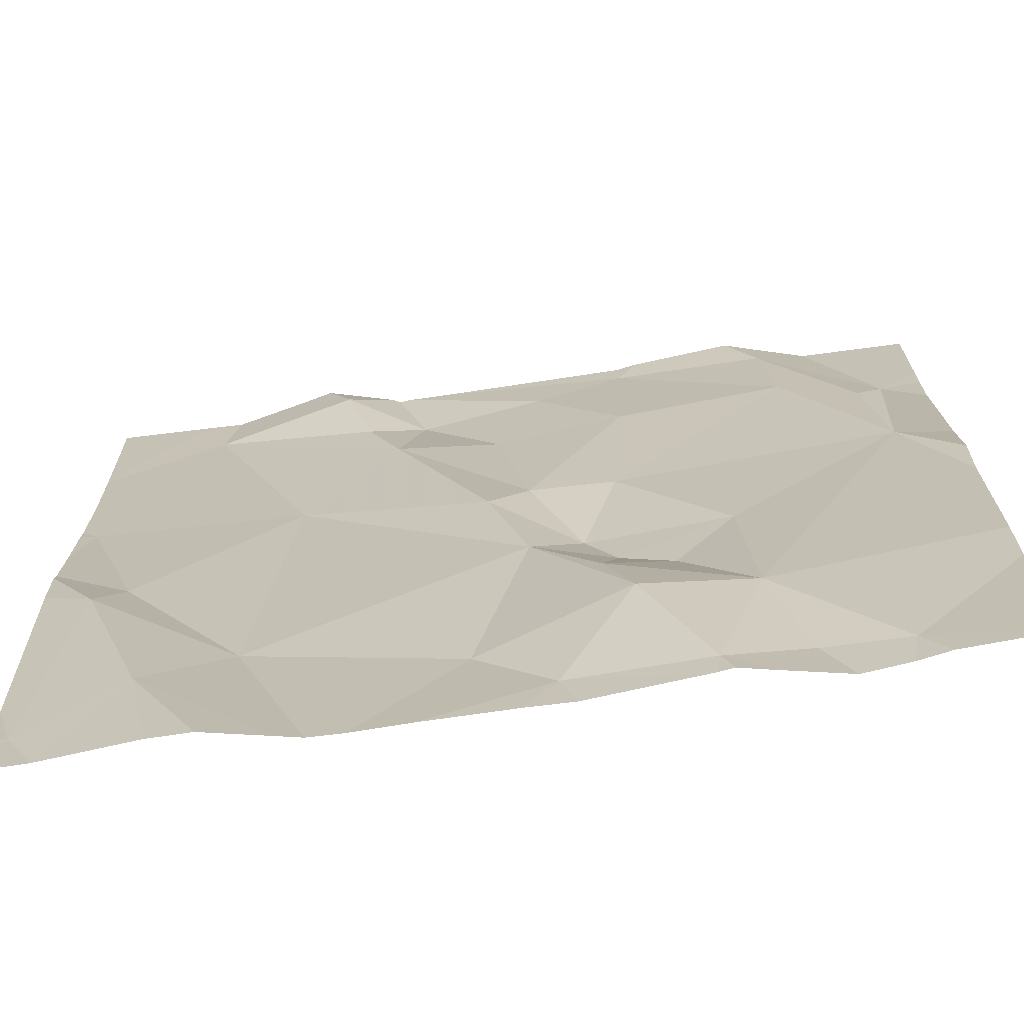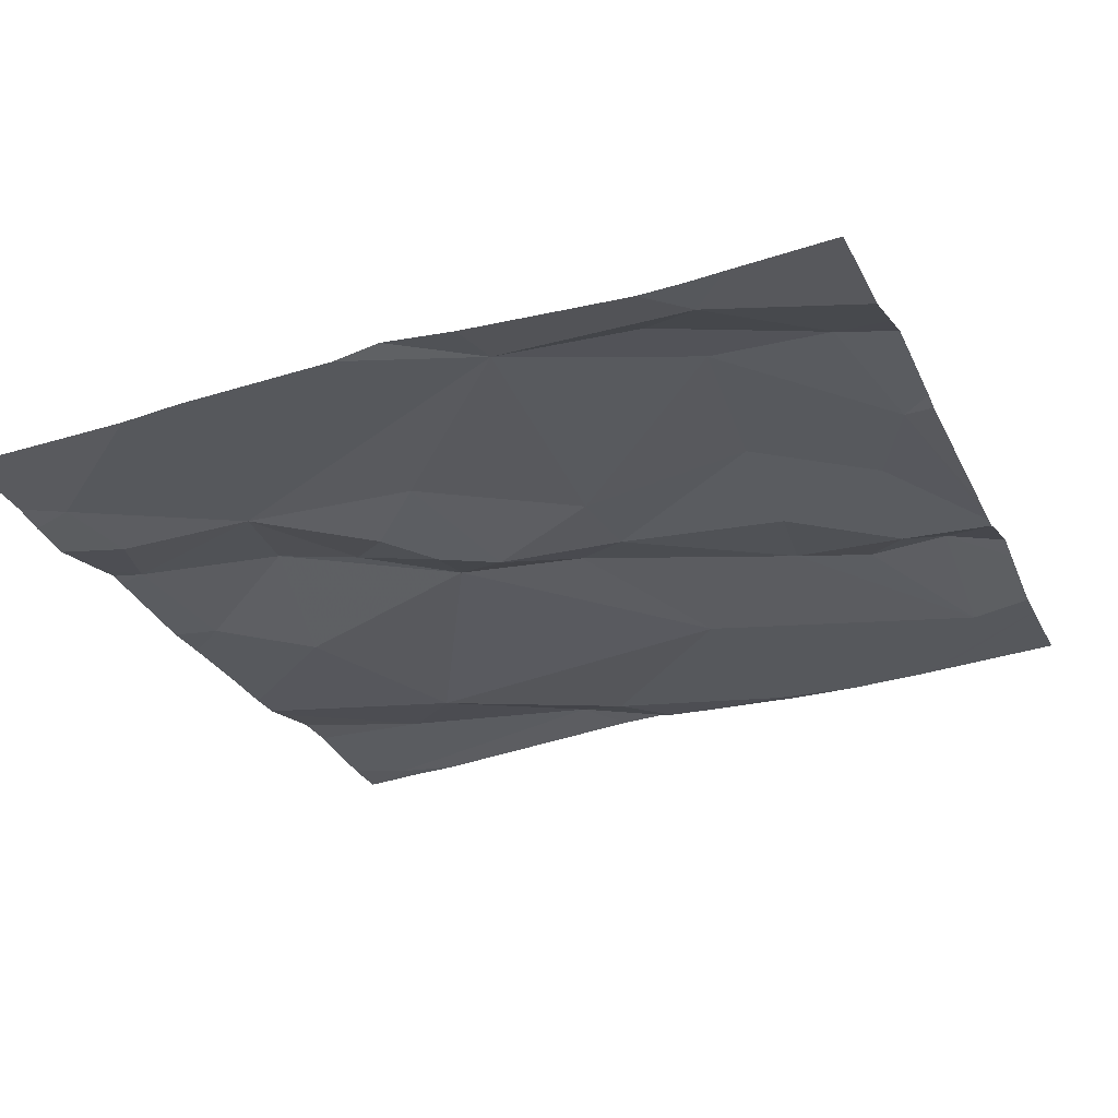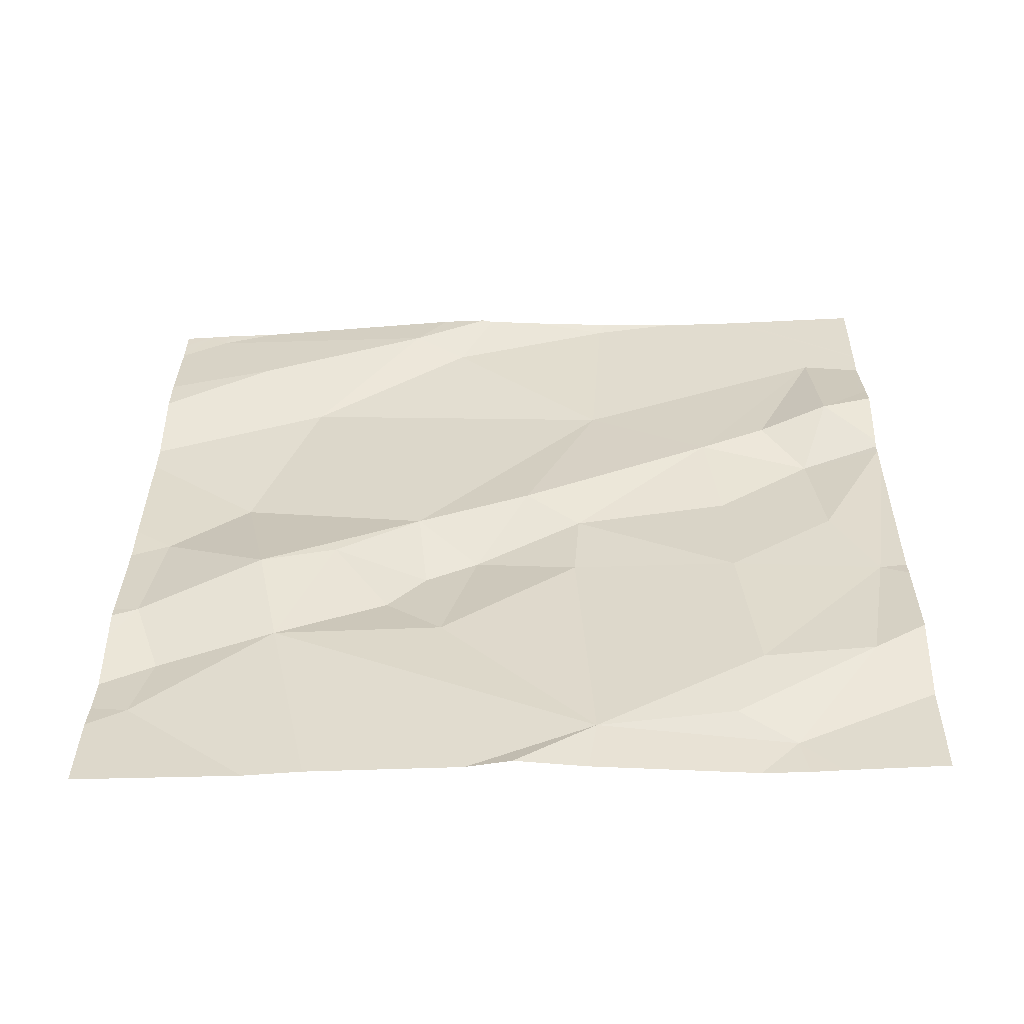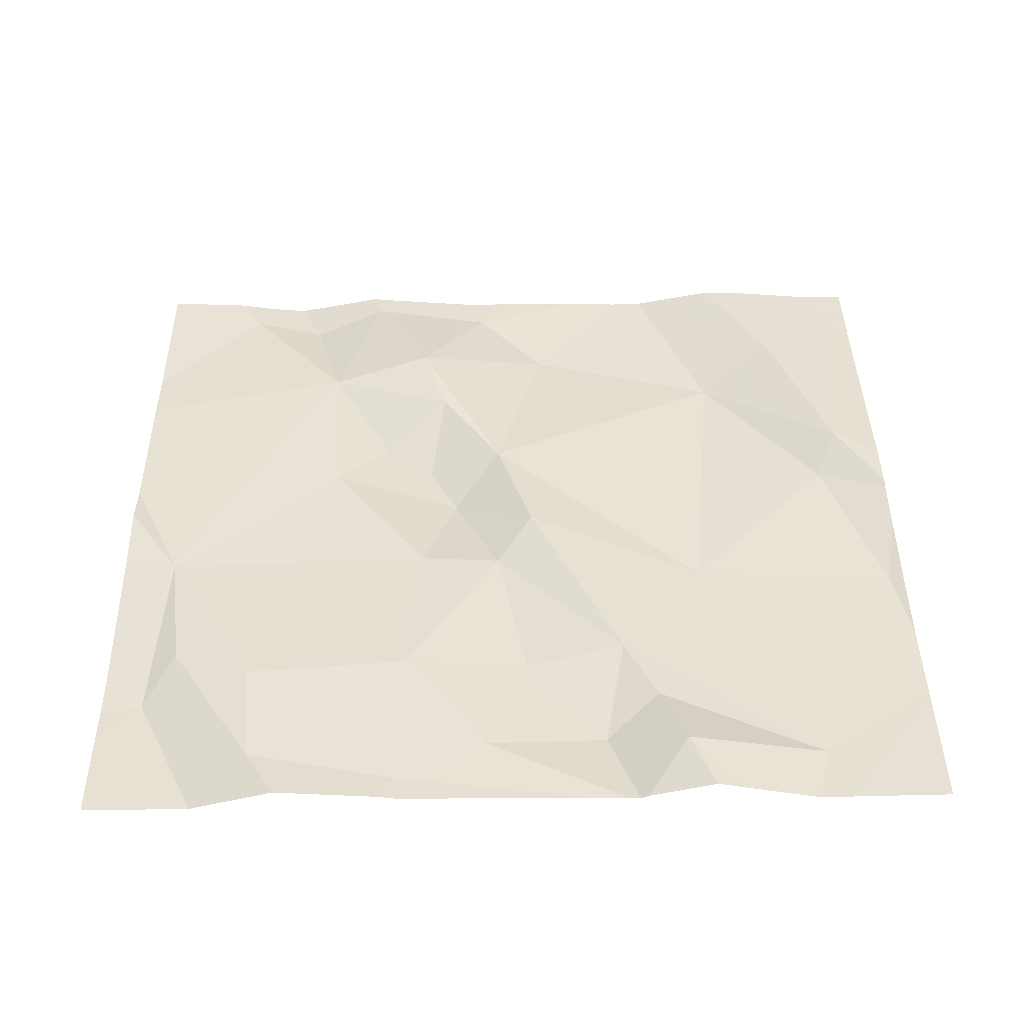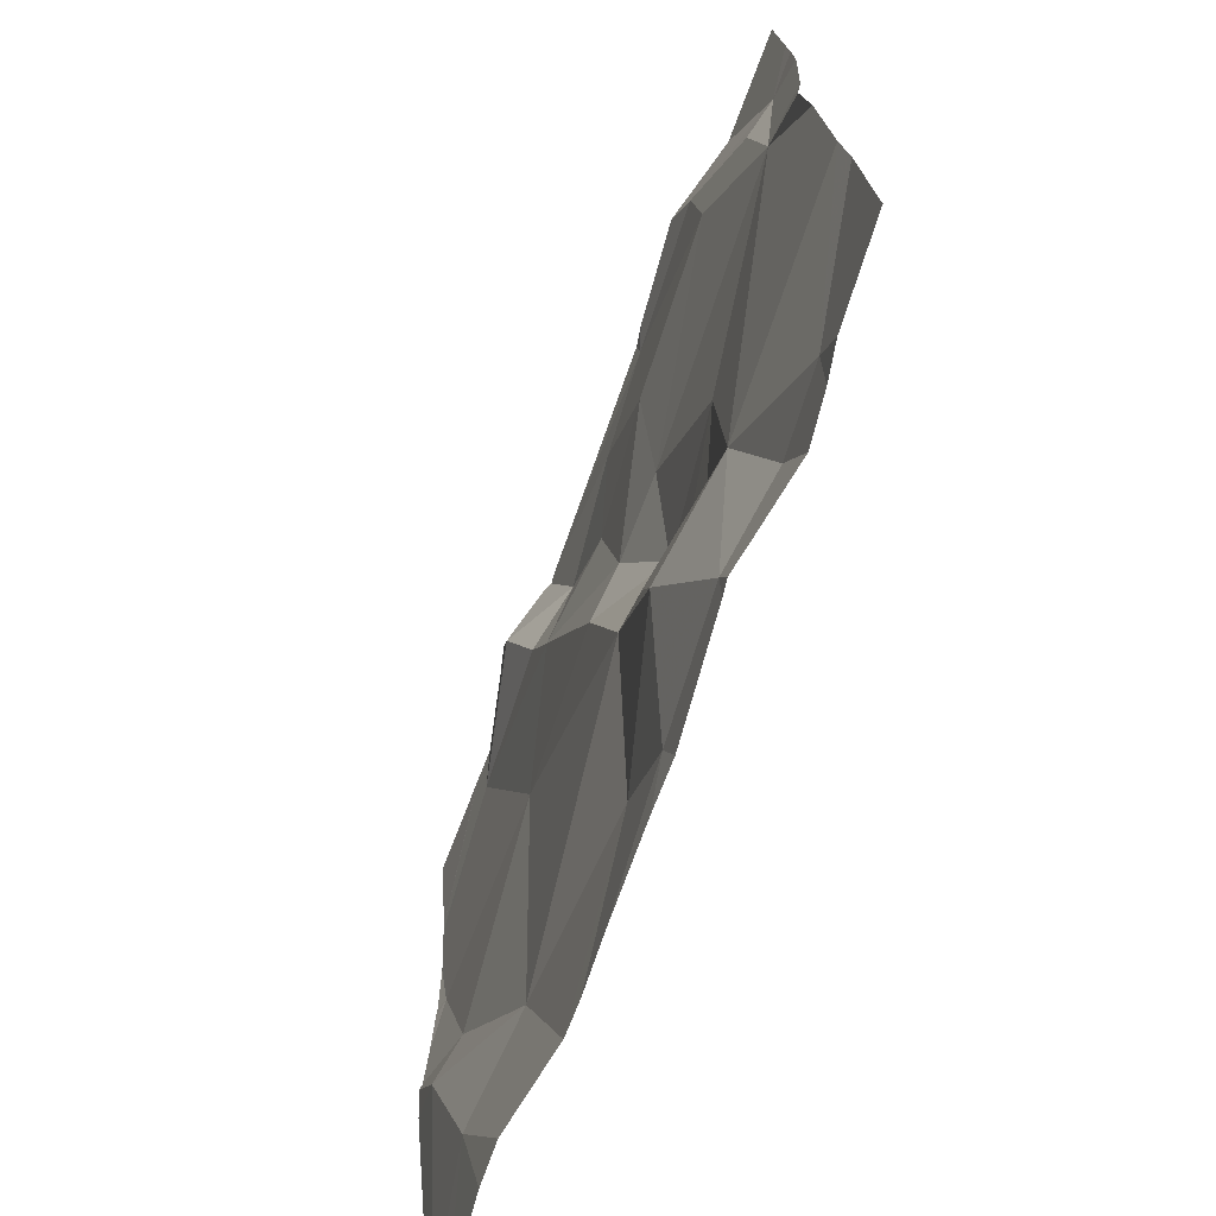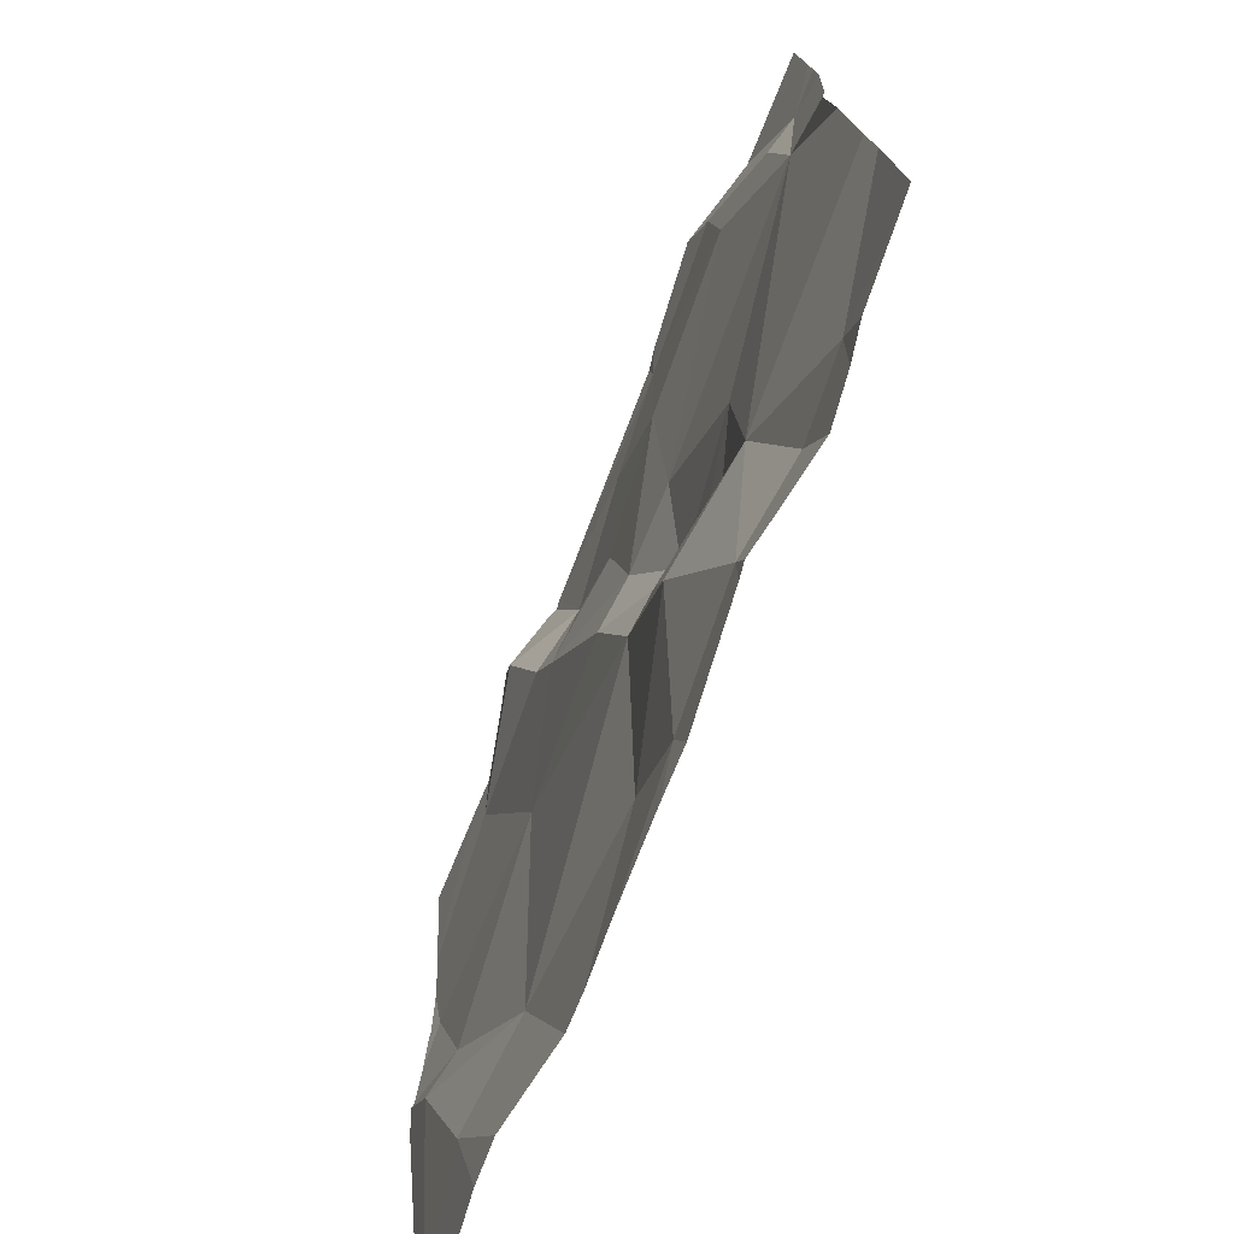
<metadata>
{"format":"obj","ext":"obj","renderer":"f3d","projection":"perspective","resolution":1024,"background":"white","views":[{"elev":-72.9,"azim":8.1,"up":"+Y"},{"elev":-28.3,"azim":112.3,"up":"+Z"},{"elev":34.5,"azim":90.5,"up":"+Z"},{"elev":42.7,"azim":179.4,"up":"+Z"},{"elev":-72.5,"azim":70.1,"up":"+Y"},{"elev":-74.8,"azim":68.6,"up":"+Y"}]}
</metadata>
<code>
v -125.3 269 500.9
v -125.2 269 500.9
v -124.9 269 500.9
v -124.8 269.8 500.9
v -124.9 269.8 501
v -124.9 269.9 501
v -124.9 269.1 500.9
v -125.3 270 501
v -124.8 269.1 500.9
v -125.3 269.9 500.9
v -125.1 269.9 501
v -125.4 270 501
v -125 270 501
v -124.9 270 501
v -124.9 269.2 500.9
v -124.8 269.6 500.9
v -125 269 500.9
v -125 269.4 500.9
v -125 269.4 500.9
v -125.5 270 501
v -124.9 270 501
v -125.4 269.9 501
v -125.4 269.6 500.9
v -125.5 269.9 501
v -125.3 269.8 501
v -124.8 269 500.9
v -125.3 269.8 501
v -125.1 269.4 500.9
v -125.1 269.6 500.9
v -125.1 269.8 501
v -125.2 269.6 500.9
v -125.1 269.5 500.9
v -124.8 269.8 501
v -125 270 501
v -124.8 269 500.9
v -125 269.1 500.9
v -125.3 270 501
v -124.7 269.6 500.9
v -125.1 269.1 500.9
v -125.2 269.2 500.9
v -125.1 269.2 501
v -125.1 269.3 500.9
v -125.3 270 501
v -125.2 269.4 500.9
v -125.6 269.6 500.9
v -124.7 269.3 500.9
v -125.5 269.2 500.9
v -125.4 269.2 500.9
v -125.6 269.4 501
v -125.6 269.4 500.9
v -125.2 269.5 501
v -125.2 269.8 500.9
v -125.6 269.1 500.9
v -124.7 269.5 500.9
v -124.7 269.8 500.9
v -124.7 269.8 500.9
v -124.7 269.5 501
v -124.7 269.9 500.9
v -125.7 269.8 501
v -125.7 269.8 501
v -125.7 269.4 501
v -125.7 269.5 501
v -125.7 269.7 500.9
v -125.7 269.8 501
v -125.7 269.1 500.9
v -125.3 270 501
v -125.7 269.5 501
v -125.7 269.5 501
v -125.7 269.6 500.9
v -125.7 269.1 500.9
v -125.7 269.1 500.9
v -125.7 269.6 500.9
v -125.7 269.2 500.9
v -124.7 269 500.9
v -125.4 270 501
v -124.7 269.2 500.9
v -125 269 500.9
v -125 269 500.9
v -124.7 269 500.9
v -125.4 269 500.9
v -125.3 269 500.9
v -125.6 269 500.9
v -125.1 269 500.9
v -125.4 269 500.9
v -125.5 269 500.9
v -125.5 269 500.9
v -124.7 269 500.9
v -125.6 269 500.9
v -125.7 269 500.9
v -124.8 270 500.9
v -125 270 501
v -124.8 270 500.9
v -125.6 270 501
v -124.7 270 500.9
v -125.6 270 501
v -125.7 270 501
v -125.7 270 501
f 92 58 94
f 10 11 66
f 6 34 5
f 15 16 18
f 5 33 6
f 9 7 3
f 3 36 17
f 52 11 10
f 29 32 18
f 31 29 30
f 59 24 60
f 4 33 16
f 41 42 44
f 28 19 18
f 77 36 78
f 54 15 46
f 18 19 15
f 22 10 37
f 91 34 14
f 24 22 75
f 51 25 23
f 23 25 24
f 90 4 58
f 22 27 10
f 90 58 92
f 45 23 59
f 24 27 22
f 19 28 42
f 5 30 29
f 31 32 29
f 25 27 24
f 34 11 30
f 16 5 29
f 64 60 93
f 5 16 33
f 34 6 14
f 32 31 51
f 35 9 26
f 40 48 80
f 82 65 88
f 1 40 81
f 48 44 23
f 20 24 75
f 78 39 83
f 41 15 42
f 41 39 36
f 12 22 8
f 67 45 68
f 44 40 41
f 15 19 42
f 78 36 39
f 53 47 49
f 80 47 84
f 4 6 33
f 15 41 36
f 47 48 49
f 15 7 9
f 41 40 39
f 62 50 67
f 32 28 18
f 74 9 35
f 66 34 43
f 46 9 76
f 50 48 23
f 56 16 38
f 44 28 32
f 51 44 32
f 11 52 30
f 36 7 15
f 51 31 25
f 18 16 29
f 47 53 82
f 49 48 50
f 21 4 90
f 30 52 31
f 10 25 52
f 44 42 28
f 25 31 52
f 10 27 25
f 5 34 30
f 40 44 48
f 45 50 23
f 44 51 23
f 17 36 77
f 76 9 74
f 75 22 12
f 53 49 61
f 59 23 24
f 26 9 3
f 60 24 20
f 61 49 62
f 38 16 57
f 46 15 9
f 62 49 50
f 63 45 59
f 3 7 36
f 54 16 15
f 8 22 37
f 1 39 40
f 65 53 70
f 67 50 45
f 57 16 54
f 56 4 16
f 68 45 69
f 14 6 21
f 69 45 72
f 70 53 71
f 21 6 4
f 58 4 55
f 71 53 73
f 72 45 63
f 55 4 56
f 2 39 1
f 73 53 61
f 79 74 35
f 80 48 47
f 81 40 80
f 13 34 91
f 82 53 65
f 83 39 2
f 84 47 85
f 43 34 13
f 85 47 86
f 37 10 66
f 86 47 82
f 87 74 79
f 66 11 34
f 88 65 89
f 93 60 20
f 95 64 93
f 96 64 95
f 97 64 96

</code>
